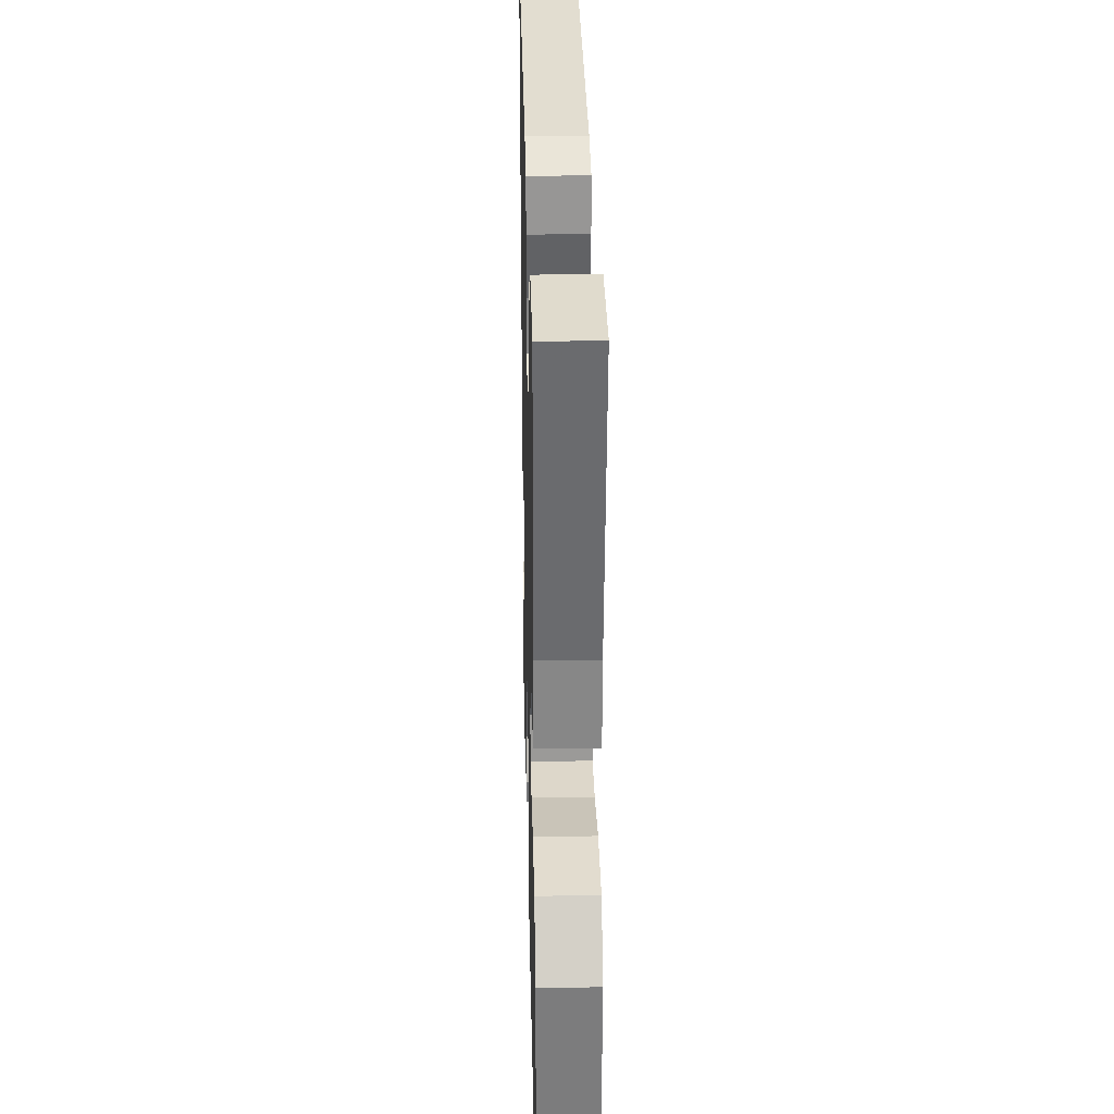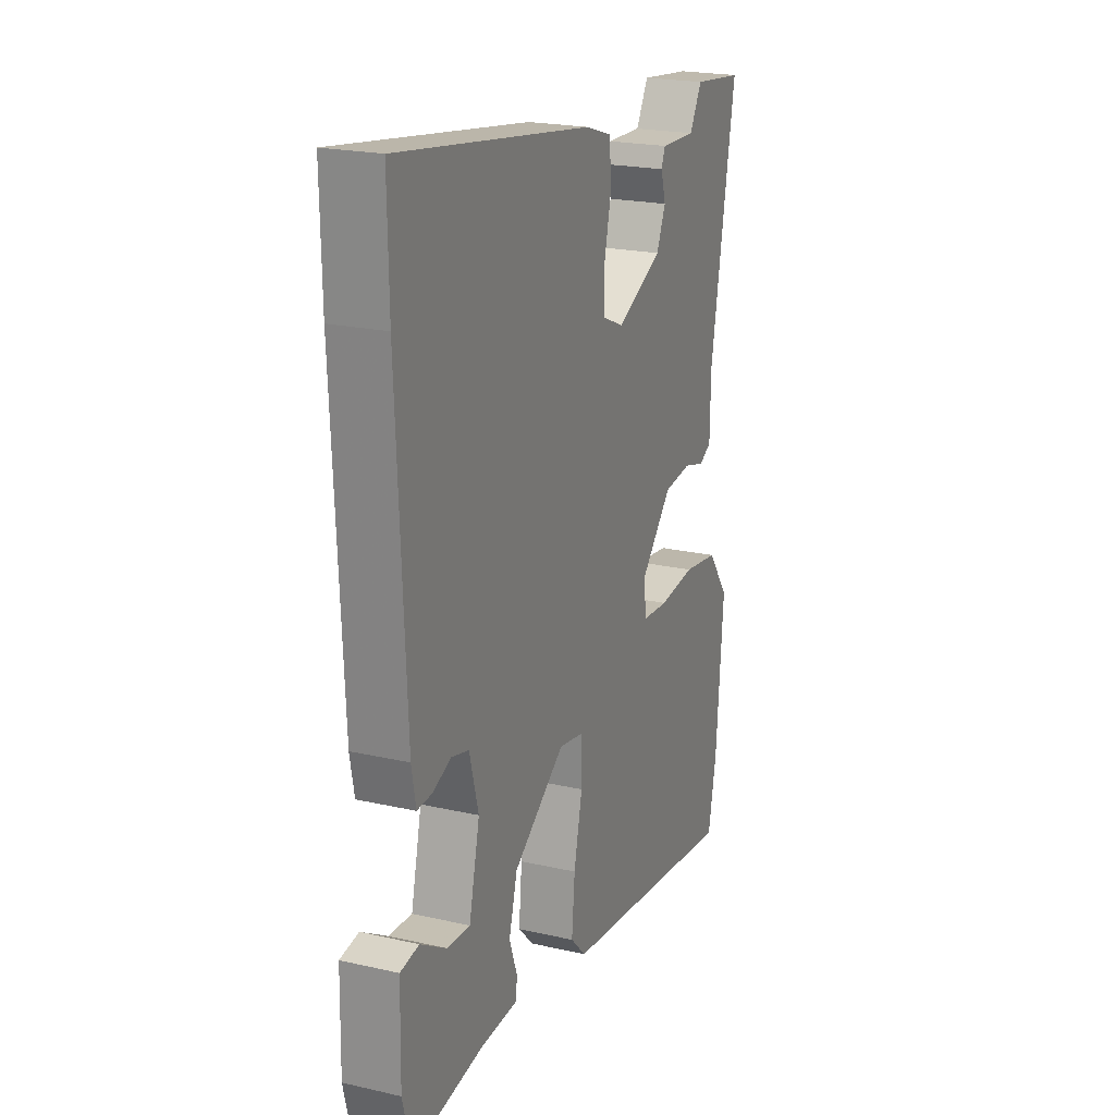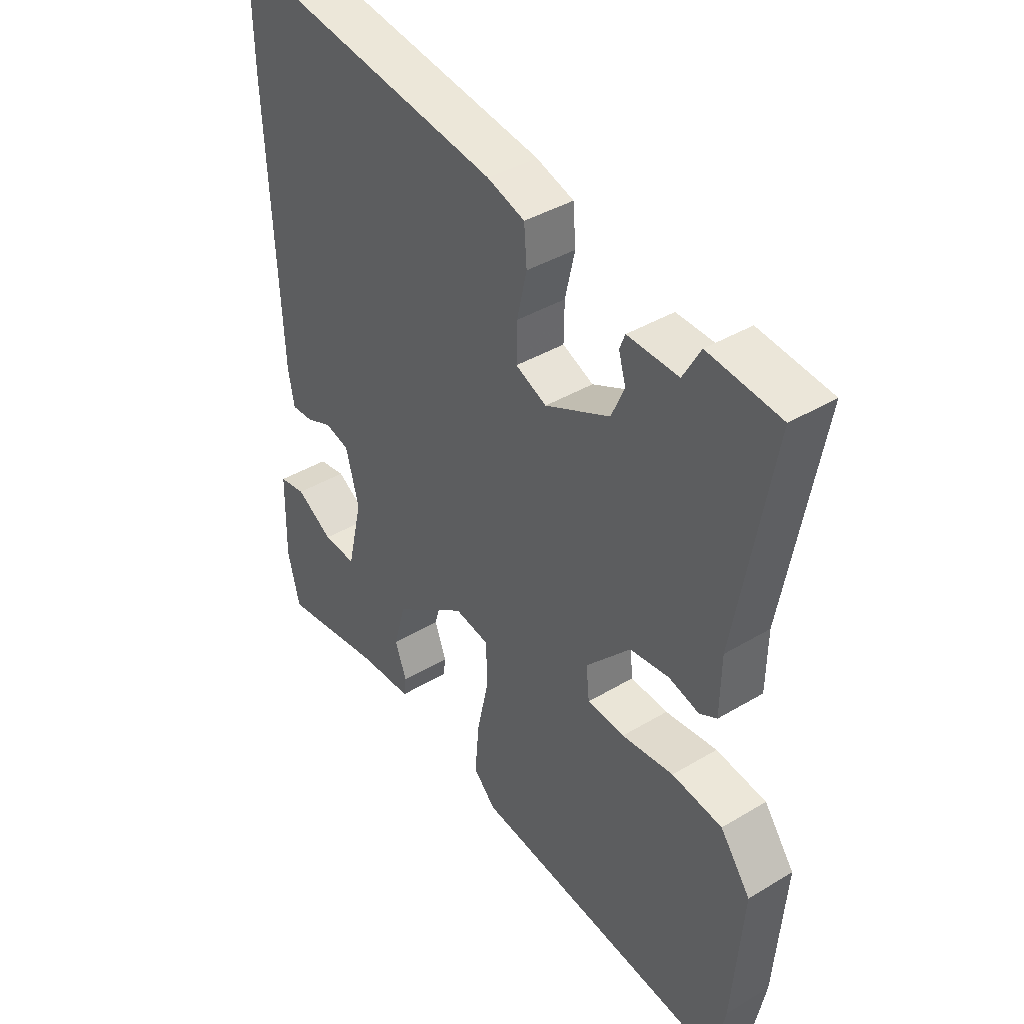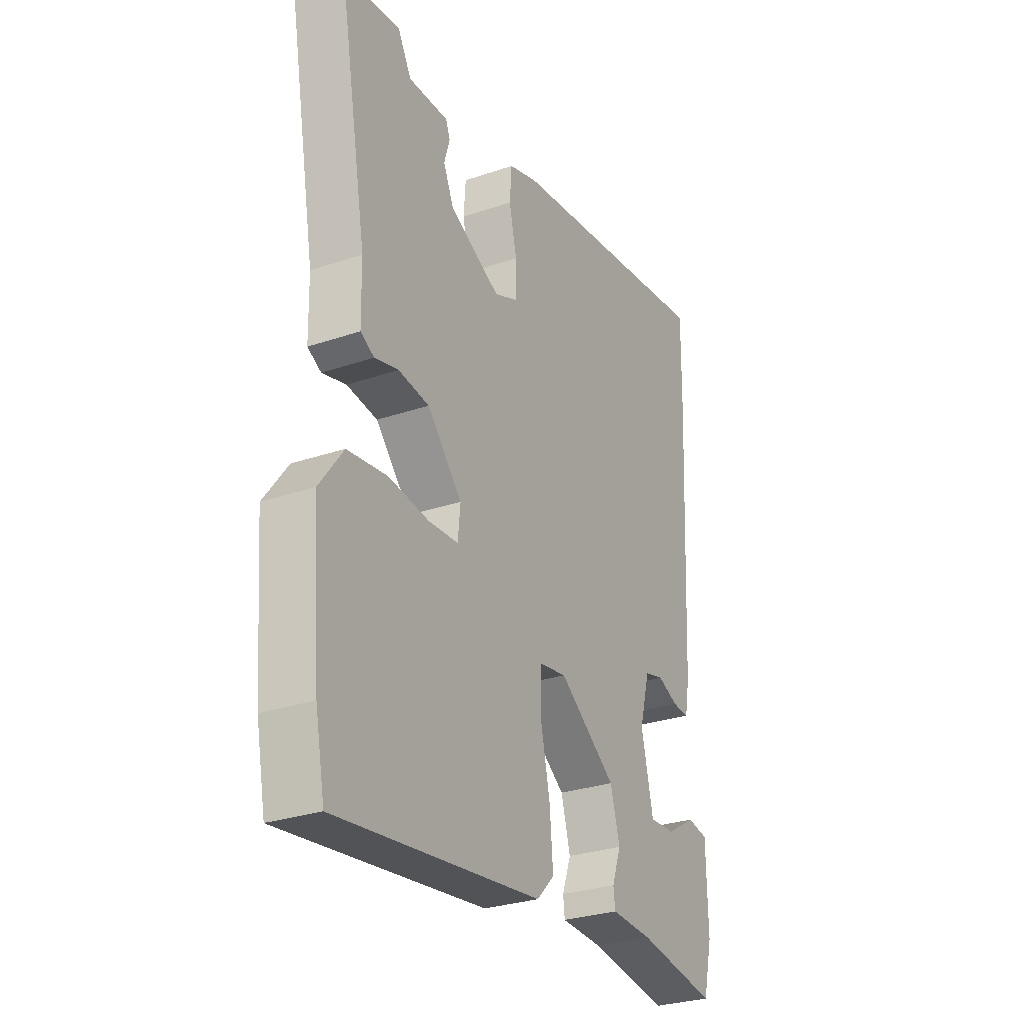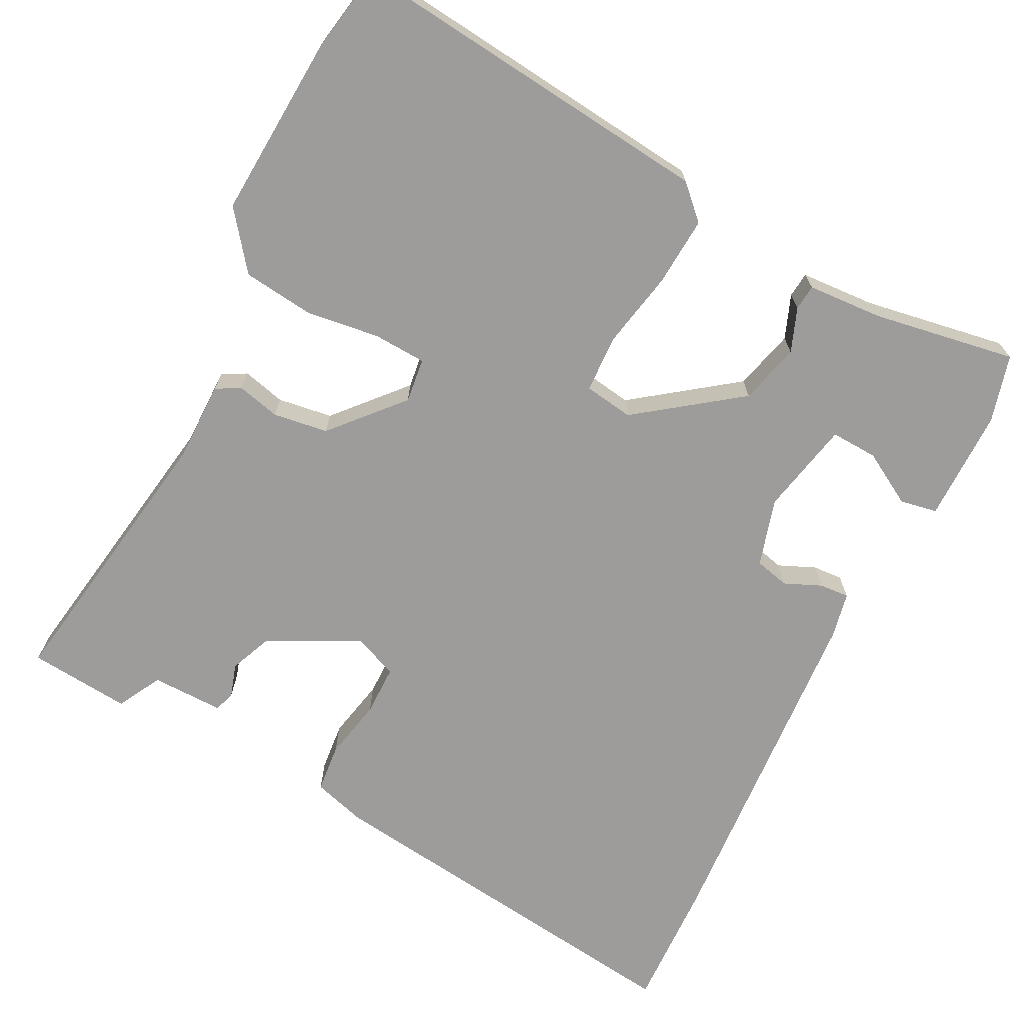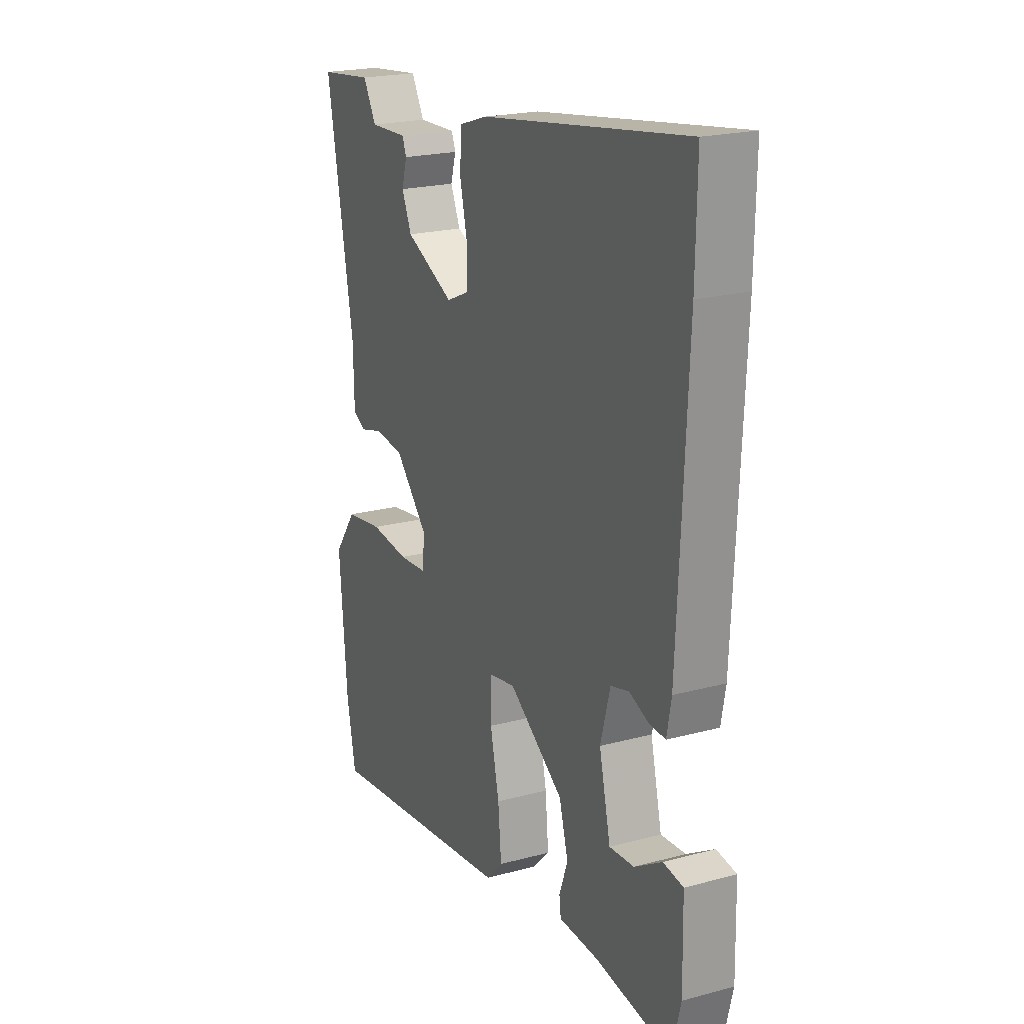
<metadata>
{"format":"obj","ext":"obj","renderer":"f3d","projection":"perspective","resolution":1024,"background":"white","views":[{"elev":26.7,"azim":88.6,"up":"+Z"},{"elev":21.3,"azim":-67.9,"up":"+Z"},{"elev":39.9,"azim":53.4,"up":"+Z"},{"elev":-28.9,"azim":117.0,"up":"+Z"},{"elev":-70.2,"azim":154.1,"up":"+Y"},{"elev":21.1,"azim":-115.7,"up":"+Z"}]}
</metadata>
<code>
v -0.499 0.07 0.435
v -0.502 0.07 0.605
v 0.006 0.07 0.531
v 0.075 0.07 0.509
v 0.08 0.07 0.445
v 0.062 0.07 0.366
v 0.061 0.07 0.3
v 0.118 0.07 0.275
v 0.238 0.07 0.333
v 0.262 0.07 0.388
v 0.249 0.07 0.433
v 0.259 0.07 0.459
v 0.353 0.07 0.456
v 0.385 0.07 0.513
v 0.518 0.07 0.498
v 0.452 0.07 0.128
v 0.45 0.07 0.024
v 0.418 0.07 0.007
v 0.362 0.07 0.022
v 0.29 0.07 0.013
v 0.208 0.07 -0.076
v 0.214 0.07 -0.134
v 0.283 0.07 -0.139
v 0.379 0.07 -0.128
v 0.472 0.07 -0.141
v 0.528 0.07 -0.217
v 0.509 0.07 -0.455
v 0.487 0.07 -0.567
v 0.007 0.07 -0.506
v -0.034 0.07 -0.464
v -0.026 0.07 -0.374
v -0.004 0.07 -0.273
v -0.006 0.07 -0.198
v -0.07 0.07 -0.187
v -0.205 0.07 -0.283
v -0.227 0.07 -0.362
v -0.206 0.07 -0.42
v -0.21 0.07 -0.453
v -0.308 0.07 -0.457
v -0.496 0.07 -0.485
v -0.518 0.07 -0.396
v -0.515 0.07 -0.249
v -0.466 0.07 -0.241
v -0.398 0.07 -0.282
v -0.337 0.07 -0.286
v -0.309 0.07 -0.164
v -0.333 0.07 -0.075
v -0.378 0.07 -0.063
v -0.427 0.07 -0.083
v -0.466 0.07 -0.085
v -0.477 0.07 -0.025
v -0.499 0 0.435
v -0.502 0 0.605
v 0.006 0 0.531
v 0.075 0 0.509
v 0.08 0 0.445
v 0.062 0 0.366
v 0.061 0 0.3
v 0.118 0 0.275
v 0.238 0 0.333
v 0.262 0 0.388
v 0.249 0 0.433
v 0.259 0 0.459
v 0.353 0 0.456
v 0.385 0 0.513
v 0.518 0 0.498
v 0.452 0 0.128
v 0.45 0 0.024
v 0.418 0 0.007
v 0.362 0 0.022
v 0.29 0 0.013
v 0.208 0 -0.076
v 0.214 0 -0.134
v 0.283 0 -0.139
v 0.379 0 -0.128
v 0.472 0 -0.141
v 0.528 0 -0.217
v 0.509 0 -0.455
v 0.487 0 -0.567
v 0.007 0 -0.506
v -0.034 0 -0.464
v -0.026 0 -0.374
v -0.004 0 -0.273
v -0.006 0 -0.198
v -0.07 0 -0.187
v -0.205 0 -0.283
v -0.227 0 -0.362
v -0.206 0 -0.42
v -0.21 0 -0.453
v -0.308 0 -0.457
v -0.496 0 -0.485
v -0.518 0 -0.396
v -0.515 0 -0.249
v -0.466 0 -0.241
v -0.398 0 -0.282
v -0.337 0 -0.286
v -0.309 0 -0.164
v -0.333 0 -0.075
v -0.378 0 -0.063
v -0.427 0 -0.083
v -0.466 0 -0.085
v -0.477 0 -0.025
f 48 49 50 51
f 47 48 51 1
f 41 42 43 44
f 39 40 41 44
f 39 44 45
f 36 37 38 39
f 35 36 39 45
f 34 35 45 46
f 29 30 31 32
f 29 32 33
f 28 29 33
f 27 28 33
f 26 27 33
f 23 24 25 26
f 22 23 26 33
f 21 22 33 34
f 16 17 18 19
f 16 19 20
f 13 14 15 16
f 13 16 20
f 10 11 12 13
f 9 10 13 20
f 8 9 20 21
f 3 4 5 6
f 3 6 7
f 47 1 2 3
f 47 3 7
f 21 34 46 47
f 7 8 21 47
f 102 101 100 99
f 52 102 99 98
f 95 94 93 92
f 95 92 91 90
f 96 95 90
f 90 89 88 87
f 96 90 87 86
f 97 96 86 85
f 83 82 81 80
f 84 83 80
f 84 80 79
f 84 79 78
f 84 78 77
f 77 76 75 74
f 84 77 74 73
f 85 84 73 72
f 70 69 68 67
f 71 70 67
f 67 66 65 64
f 71 67 64
f 64 63 62 61
f 71 64 61 60
f 72 71 60 59
f 57 56 55 54
f 58 57 54
f 54 53 52 98
f 58 54 98
f 98 97 85 72
f 98 72 59 58
f 1 52 53 2
f 2 53 54 3
f 3 54 55 4
f 4 55 56 5
f 5 56 57 6
f 6 57 58 7
f 7 58 59 8
f 8 59 60 9
f 9 60 61 10
f 10 61 62 11
f 11 62 63 12
f 12 63 64 13
f 13 64 65 14
f 14 65 66 15
f 15 66 67 16
f 16 67 68 17
f 17 68 69 18
f 18 69 70 19
f 19 70 71 20
f 20 71 72 21
f 21 72 73 22
f 22 73 74 23
f 23 74 75 24
f 24 75 76 25
f 25 76 77 26
f 26 77 78 27
f 27 78 79 28
f 28 79 80 29
f 29 80 81 30
f 30 81 82 31
f 31 82 83 32
f 32 83 84 33
f 33 84 85 34
f 34 85 86 35
f 35 86 87 36
f 36 87 88 37
f 37 88 89 38
f 38 89 90 39
f 39 90 91 40
f 40 91 92 41
f 41 92 93 42
f 42 93 94 43
f 43 94 95 44
f 44 95 96 45
f 45 96 97 46
f 46 97 98 47
f 47 98 99 48
f 48 99 100 49
f 49 100 101 50
f 50 101 102 51
f 51 102 52 1

</code>
